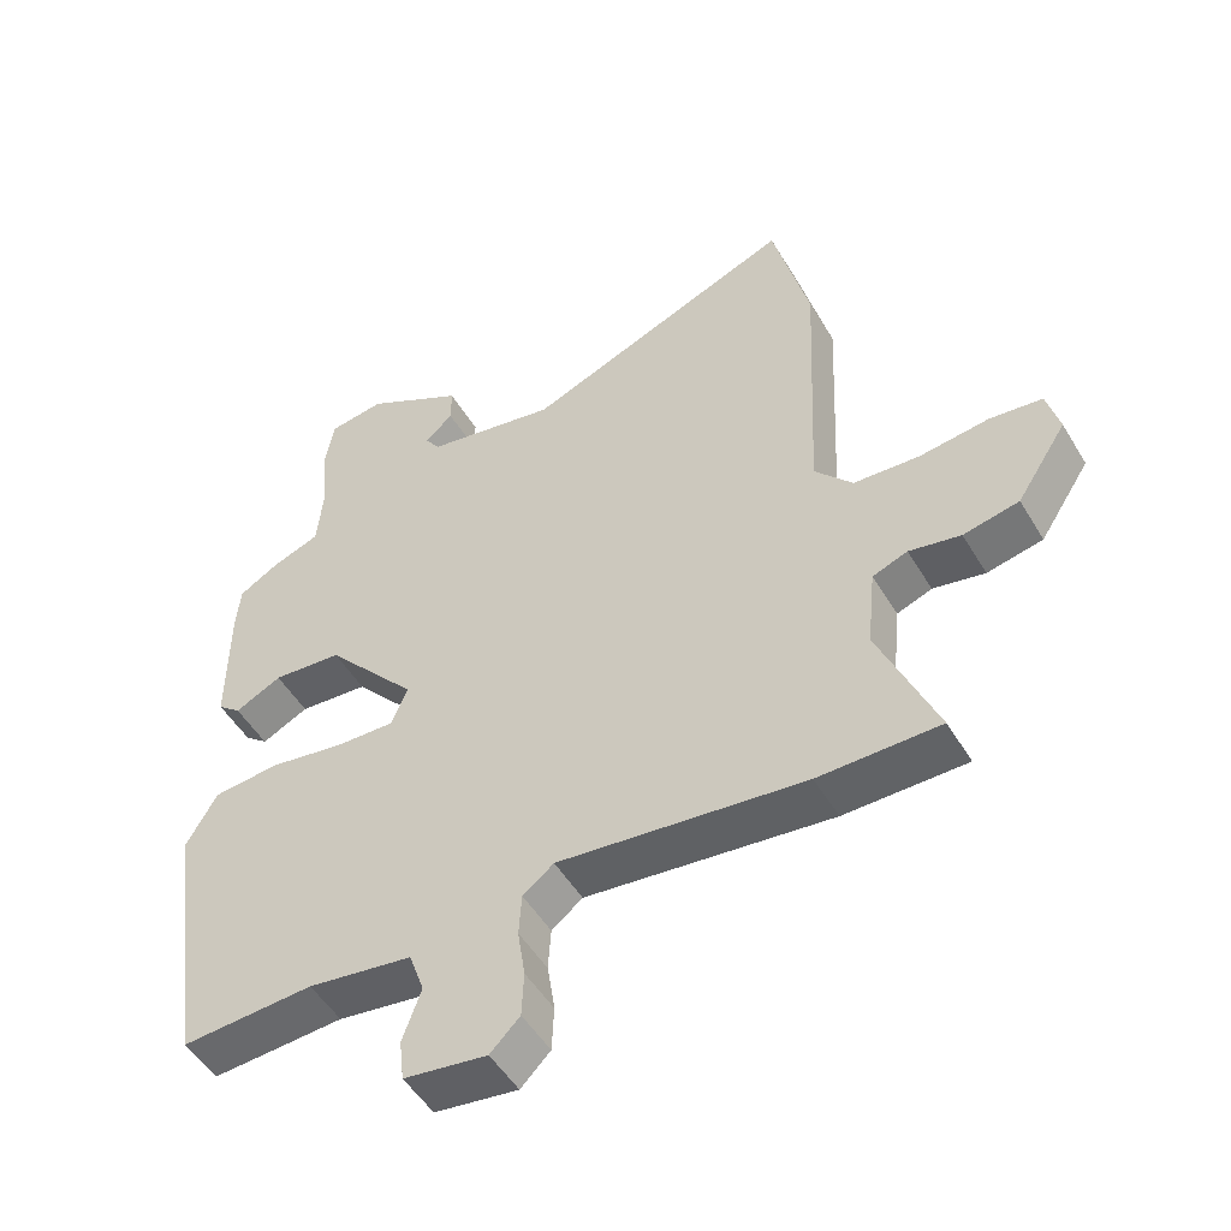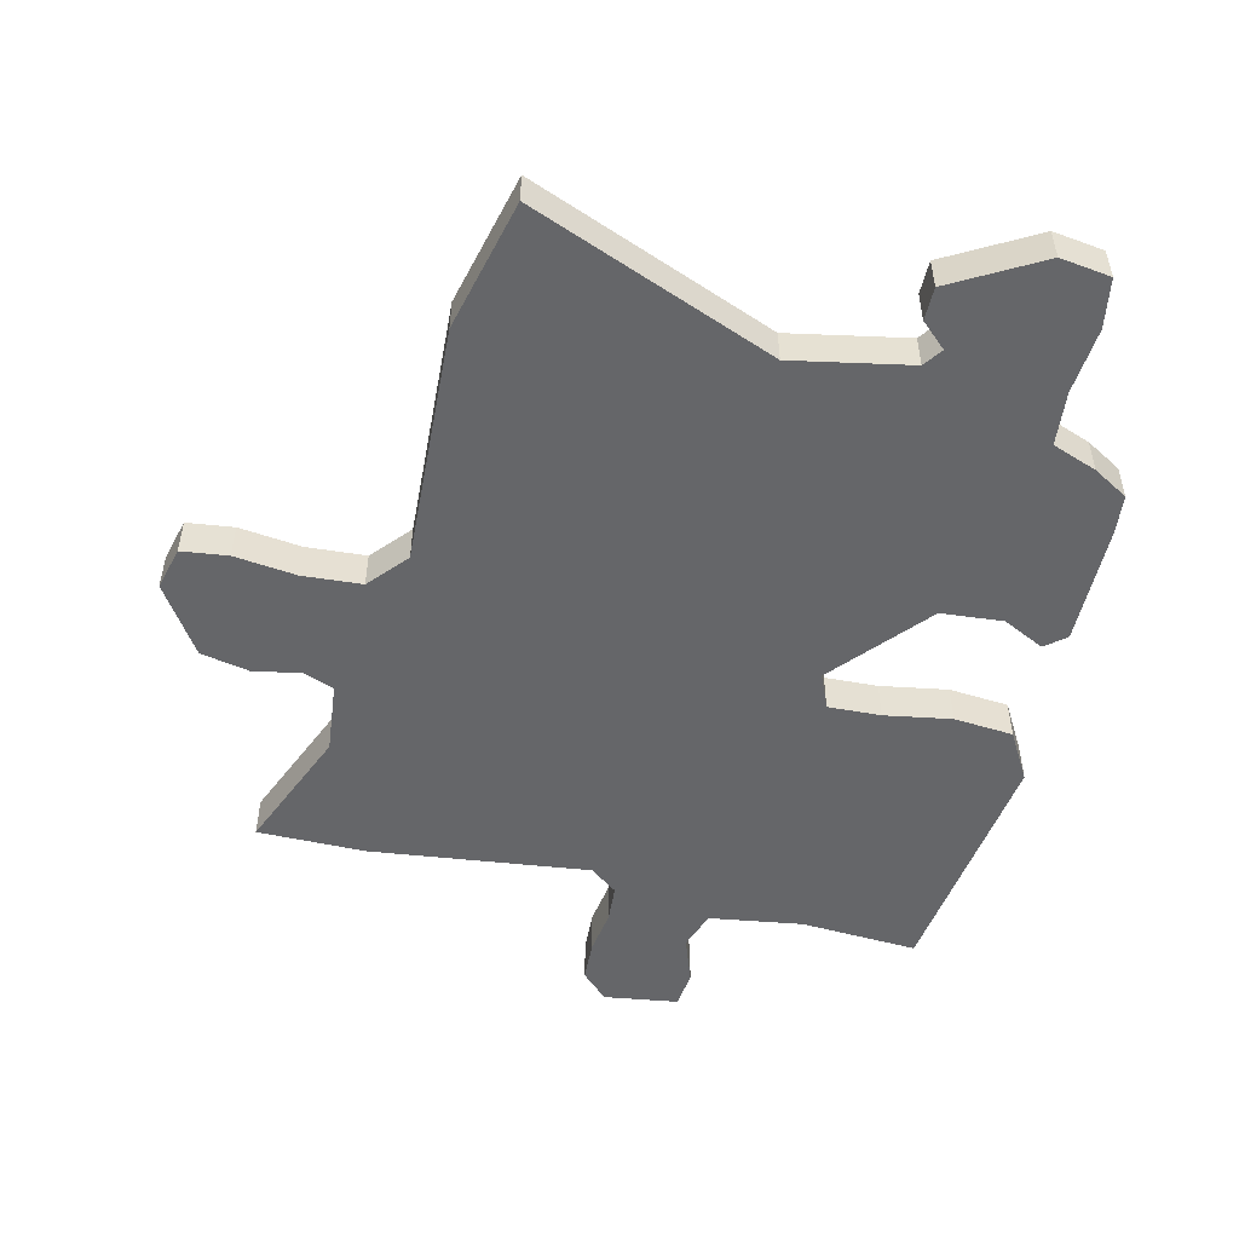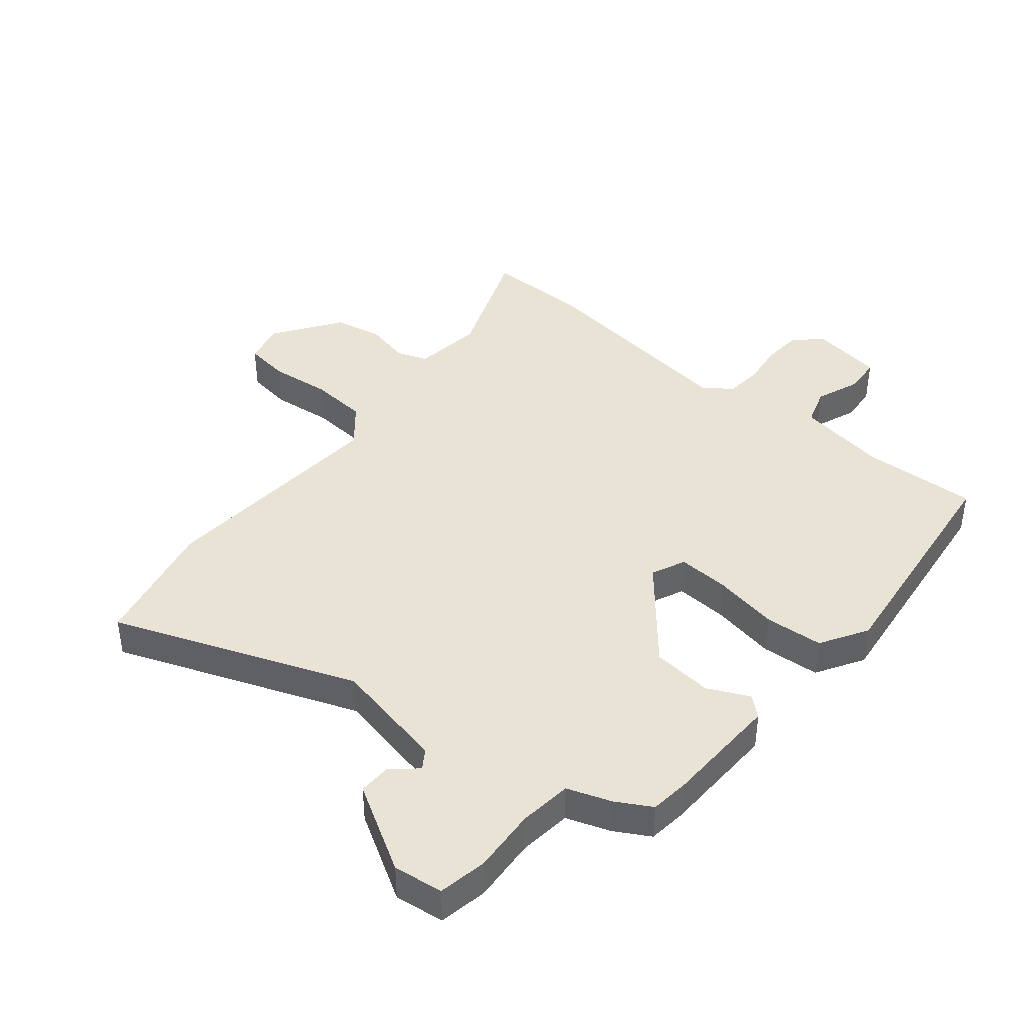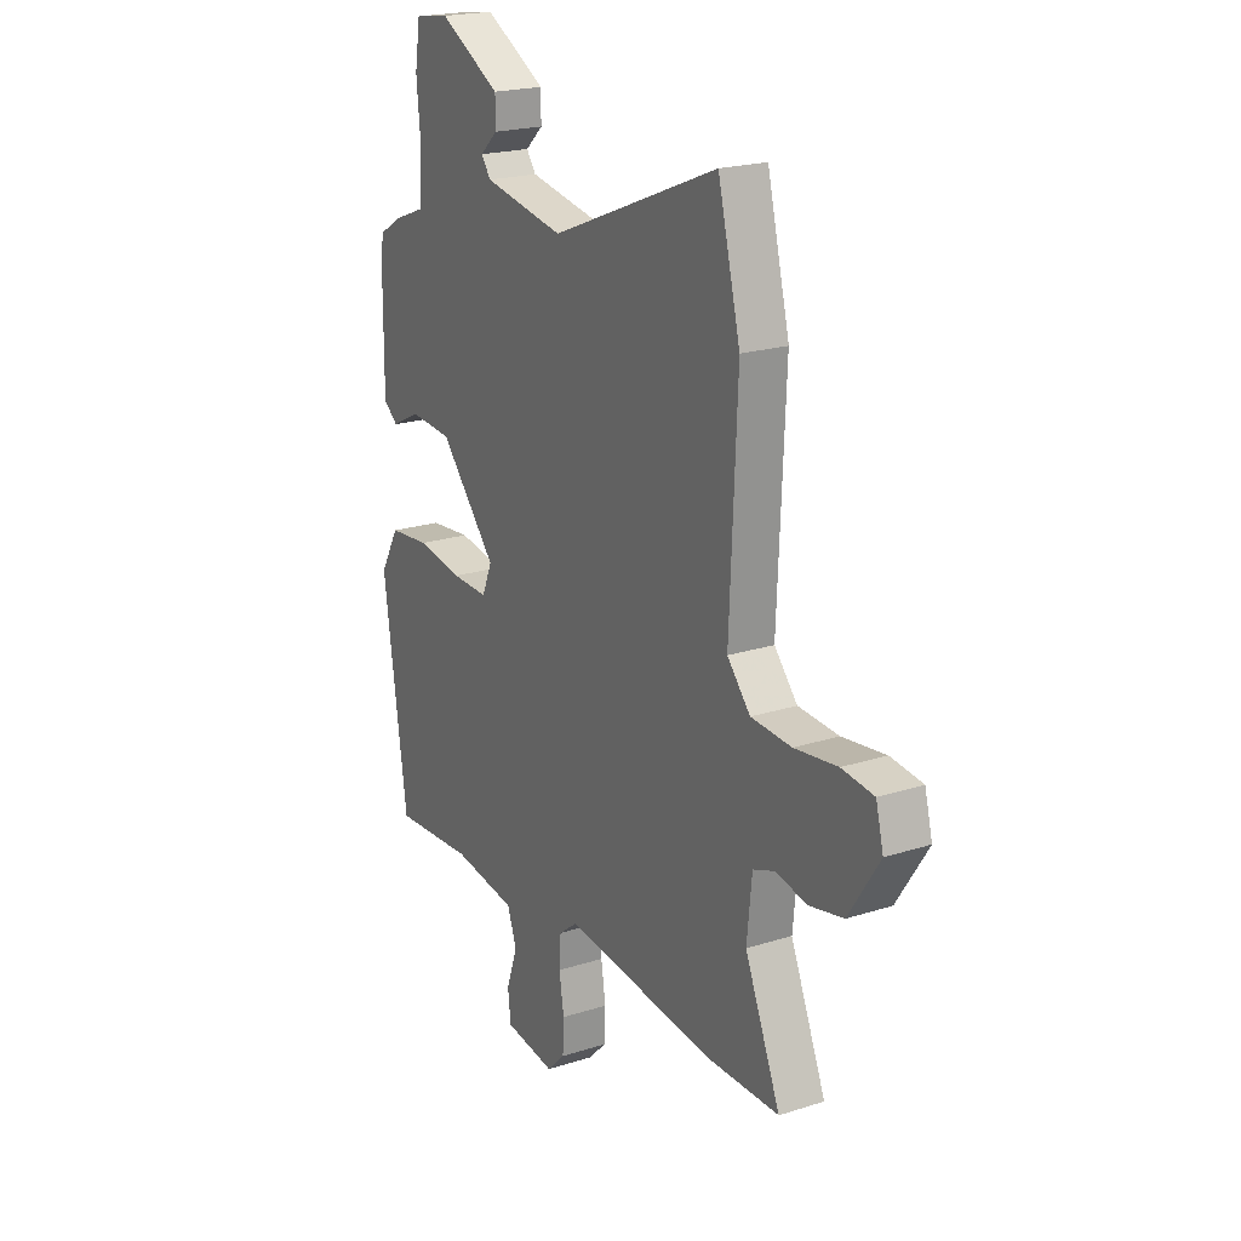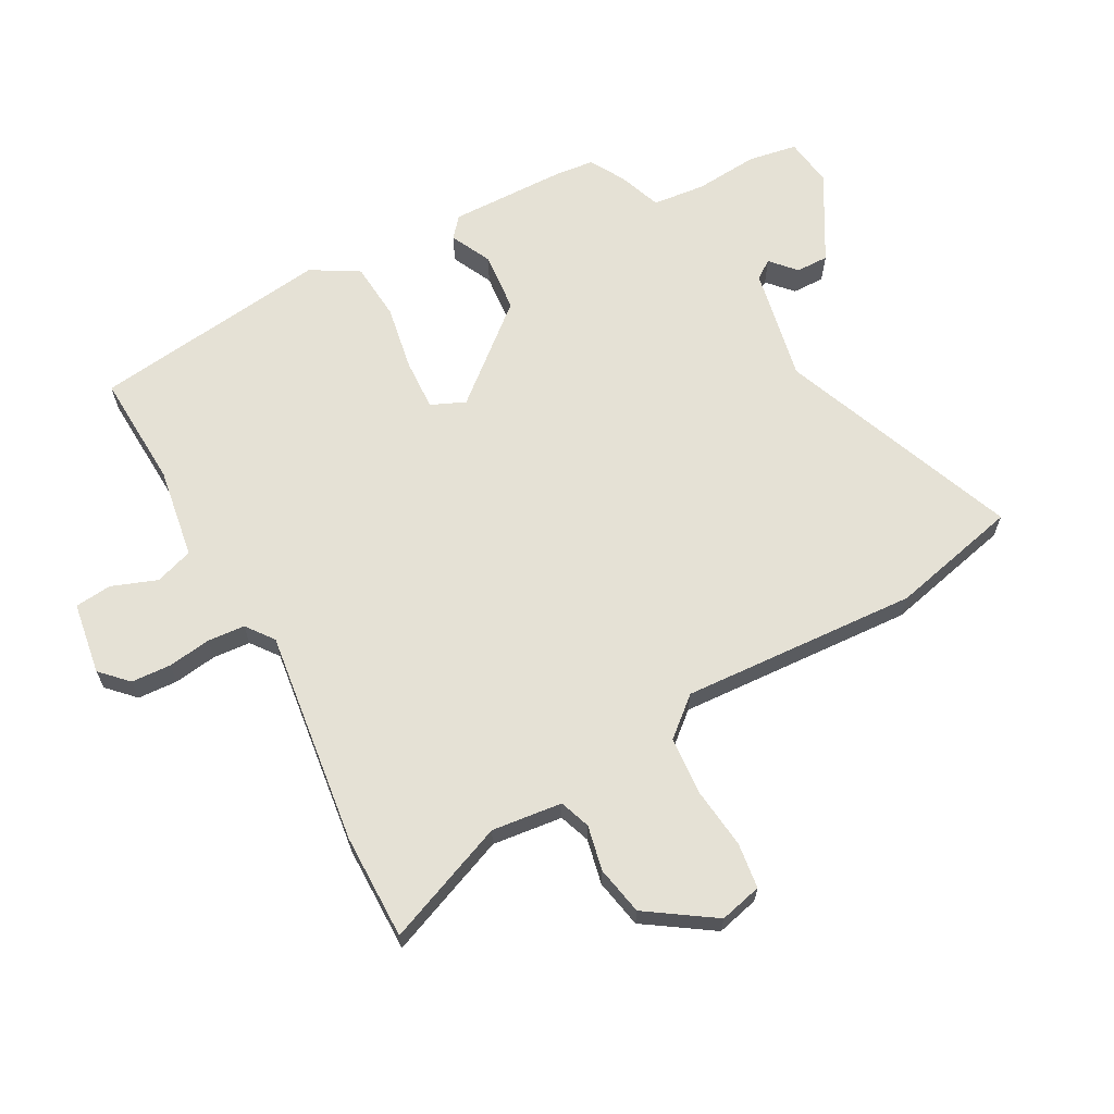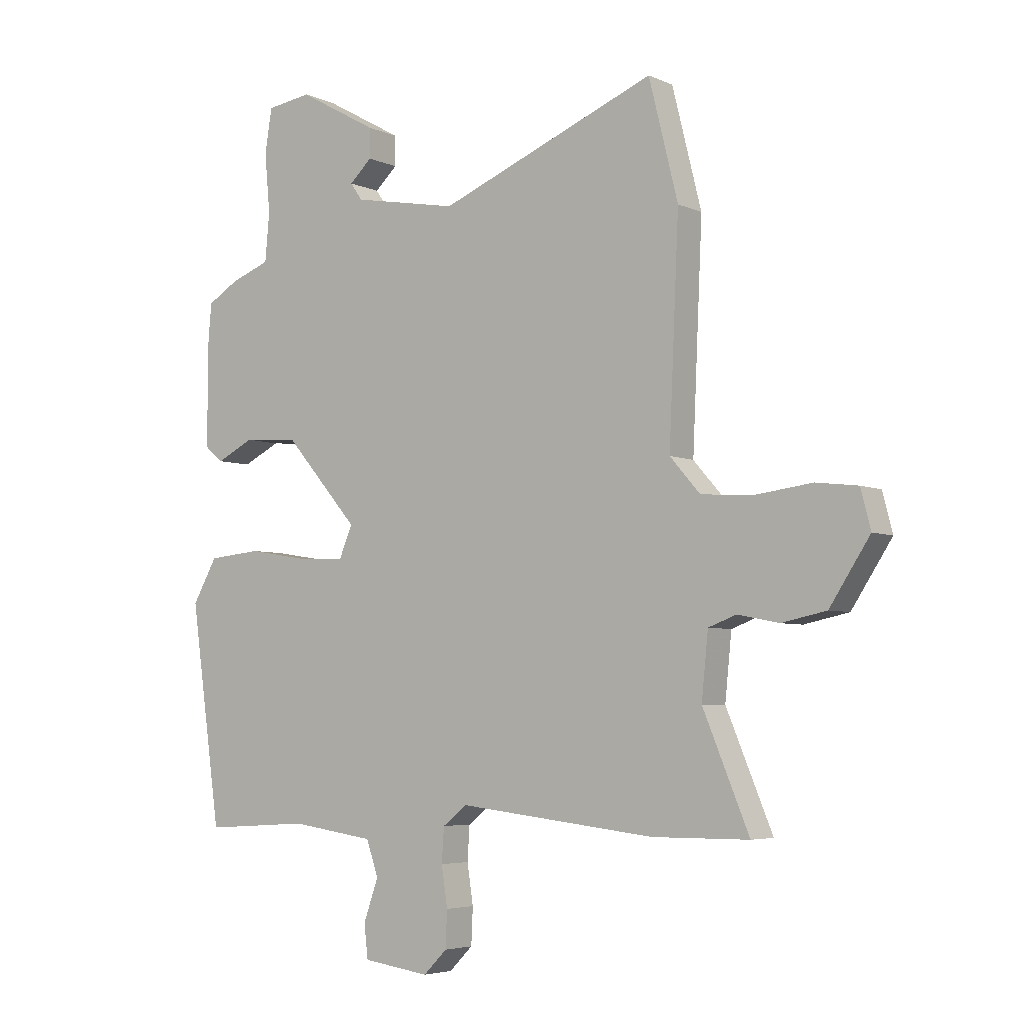
<metadata>
{"format":"obj","ext":"obj","renderer":"f3d","projection":"perspective","resolution":1024,"background":"white","views":[{"elev":-50.6,"azim":-150.0,"up":"+Z"},{"elev":-51.8,"azim":-13.2,"up":"+Y"},{"elev":41.3,"azim":40.8,"up":"+Y"},{"elev":20.9,"azim":-120.0,"up":"+Z"},{"elev":65.0,"azim":-117.8,"up":"+Y"},{"elev":-4.9,"azim":-144.1,"up":"+Z"}]}
</metadata>
<code>
v 0.485 0.07 0.427
v 0.491 0.07 0.362
v 0.492 0.07 0.167
v 0.458 0.07 0.139
v 0.39 0.07 0.173
v 0.289 0.07 0.165
v 0.155 0.07 0.011
v 0.179 0.07 -0.046
v 0.265 0.07 -0.043
v 0.374 0.07 -0.025
v 0.471 0.07 -0.034
v 0.516 0.07 -0.113
v 0.46 0.07 -0.51
v 0.268 0.07 -0.498
v 0.116 0.07 -0.52
v 0.094 0.07 -0.583
v 0.121 0.07 -0.659
v 0.114 0.07 -0.72
v -0.007 0.07 -0.737
v -0.05 0.07 -0.694
v -0.053 0.07 -0.628
v -0.042 0.07 -0.556
v -0.046 0.07 -0.494
v -0.091 0.07 -0.459
v -0.449 0.07 -0.5
v -0.625 0.07 -0.499
v -0.541 0.07 -0.297
v -0.553 0.07 -0.18
v -0.604 0.07 -0.161
v -0.679 0.07 -0.176
v -0.76 0.07 -0.159
v -0.833 0.07 -0.047
v -0.815 0.07 0.023
v -0.739 0.07 0.032
v -0.637 0.07 0.019
v -0.541 0.07 0.025
v -0.486 0.07 0.088
v -0.504 0.07 0.482
v -0.451 0.07 0.696
v -0.054 0.07 0.536
v 0.137 0.07 0.572
v 0.159 0.07 0.603
v 0.118 0.07 0.641
v 0.118 0.07 0.695
v 0.263 0.07 0.776
v 0.345 0.07 0.764
v 0.358 0.07 0.683
v 0.348 0.07 0.576
v 0.356 0.07 0.488
v 0.428 0.07 0.461
v 0.485 0 0.427
v 0.491 0 0.362
v 0.492 0 0.167
v 0.458 0 0.139
v 0.39 0 0.173
v 0.289 0 0.165
v 0.155 0 0.011
v 0.179 0 -0.046
v 0.265 0 -0.043
v 0.374 0 -0.025
v 0.471 0 -0.034
v 0.516 0 -0.113
v 0.46 0 -0.51
v 0.268 0 -0.498
v 0.116 0 -0.52
v 0.094 0 -0.583
v 0.121 0 -0.659
v 0.114 0 -0.72
v -0.007 0 -0.737
v -0.05 0 -0.694
v -0.053 0 -0.628
v -0.042 0 -0.556
v -0.046 0 -0.494
v -0.091 0 -0.459
v -0.449 0 -0.5
v -0.625 0 -0.499
v -0.541 0 -0.297
v -0.553 0 -0.18
v -0.604 0 -0.161
v -0.679 0 -0.176
v -0.76 0 -0.159
v -0.833 0 -0.047
v -0.815 0 0.023
v -0.739 0 0.032
v -0.637 0 0.019
v -0.541 0 0.025
v -0.486 0 0.088
v -0.504 0 0.482
v -0.451 0 0.696
v -0.054 0 0.536
v 0.137 0 0.572
v 0.159 0 0.603
v 0.118 0 0.641
v 0.118 0 0.695
v 0.263 0 0.776
v 0.345 0 0.764
v 0.358 0 0.683
v 0.348 0 0.576
v 0.356 0 0.488
v 0.428 0 0.461
f 3 4 5
f 2 3 5
f 1 2 5
f 50 1 5
f 49 50 5
f 46 47 48
f 45 46 48
f 44 45 48
f 43 44 48
f 42 43 48
f 41 42 48 49
f 49 5 6
f 41 49 6
f 40 41 6
f 40 6 7
f 39 40 7
f 38 39 7
f 37 38 7
f 33 34 35
f 32 33 35
f 31 32 35
f 30 31 35
f 29 30 35
f 28 29 35 36
f 37 7 8
f 36 37 8
f 28 36 8
f 27 28 8
f 27 8 9
f 26 27 9
f 25 26 9
f 24 25 9
f 20 21 22
f 19 20 22
f 18 19 22
f 17 18 22
f 16 17 22
f 15 16 22 23
f 10 11 12
f 9 10 12
f 24 9 12
f 23 24 12
f 15 23 12
f 14 15 12
f 12 13 14
f 55 54 53
f 55 53 52
f 55 52 51
f 55 51 100
f 55 100 99
f 98 97 96
f 98 96 95
f 98 95 94
f 98 94 93
f 98 93 92
f 99 98 92 91
f 56 55 99
f 56 99 91
f 56 91 90
f 57 56 90
f 57 90 89
f 57 89 88
f 57 88 87
f 85 84 83
f 85 83 82
f 85 82 81
f 85 81 80
f 85 80 79
f 86 85 79 78
f 58 57 87
f 58 87 86
f 58 86 78
f 58 78 77
f 59 58 77
f 59 77 76
f 59 76 75
f 59 75 74
f 72 71 70
f 72 70 69
f 72 69 68
f 72 68 67
f 72 67 66
f 73 72 66 65
f 62 61 60
f 62 60 59
f 62 59 74
f 62 74 73
f 62 73 65
f 62 65 64
f 64 63 62
f 1 51 52 2
f 2 52 53 3
f 3 53 54 4
f 4 54 55 5
f 5 55 56 6
f 6 56 57 7
f 7 57 58 8
f 8 58 59 9
f 9 59 60 10
f 10 60 61 11
f 11 61 62 12
f 12 62 63 13
f 13 63 64 14
f 14 64 65 15
f 15 65 66 16
f 16 66 67 17
f 17 67 68 18
f 18 68 69 19
f 19 69 70 20
f 20 70 71 21
f 21 71 72 22
f 22 72 73 23
f 23 73 74 24
f 24 74 75 25
f 25 75 76 26
f 26 76 77 27
f 27 77 78 28
f 28 78 79 29
f 29 79 80 30
f 30 80 81 31
f 31 81 82 32
f 32 82 83 33
f 33 83 84 34
f 34 84 85 35
f 35 85 86 36
f 36 86 87 37
f 37 87 88 38
f 38 88 89 39
f 39 89 90 40
f 40 90 91 41
f 41 91 92 42
f 42 92 93 43
f 43 93 94 44
f 44 94 95 45
f 45 95 96 46
f 46 96 97 47
f 47 97 98 48
f 48 98 99 49
f 49 99 100 50
f 50 100 51 1

</code>
